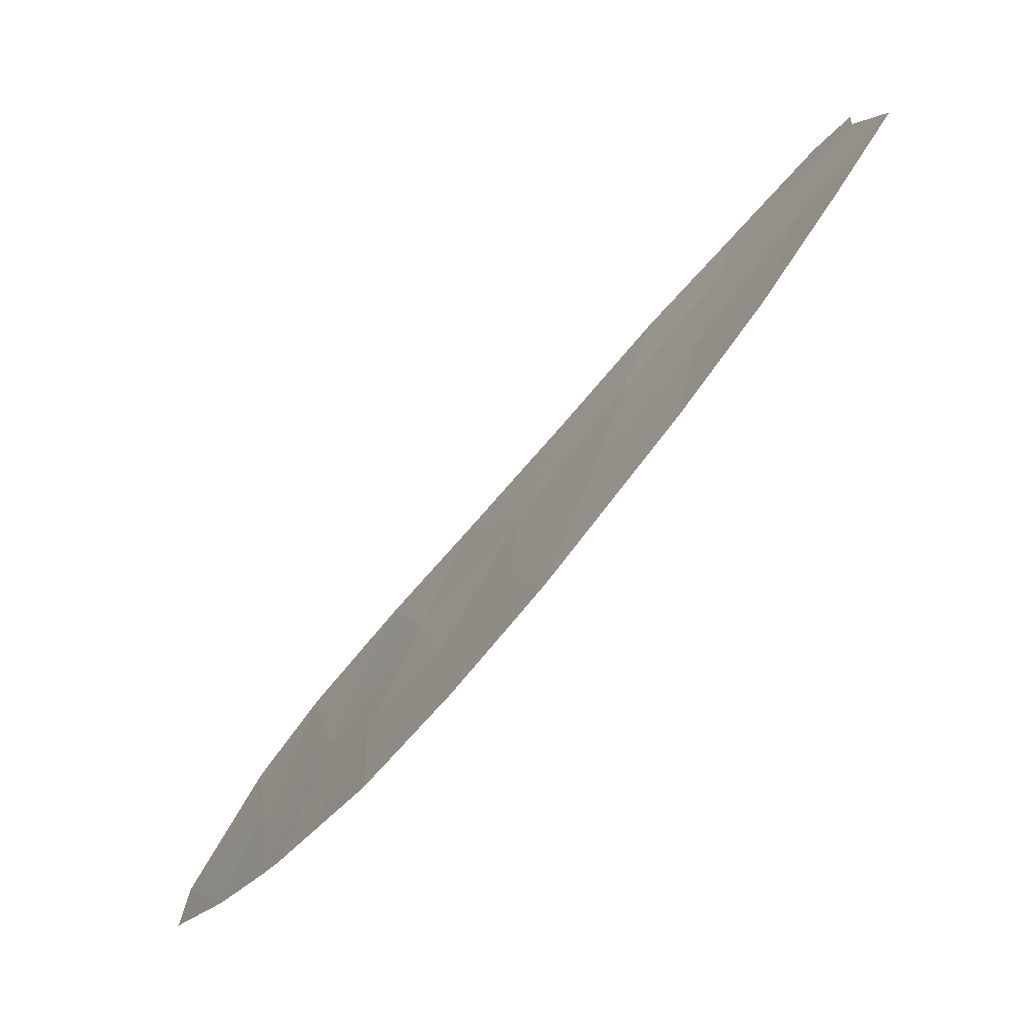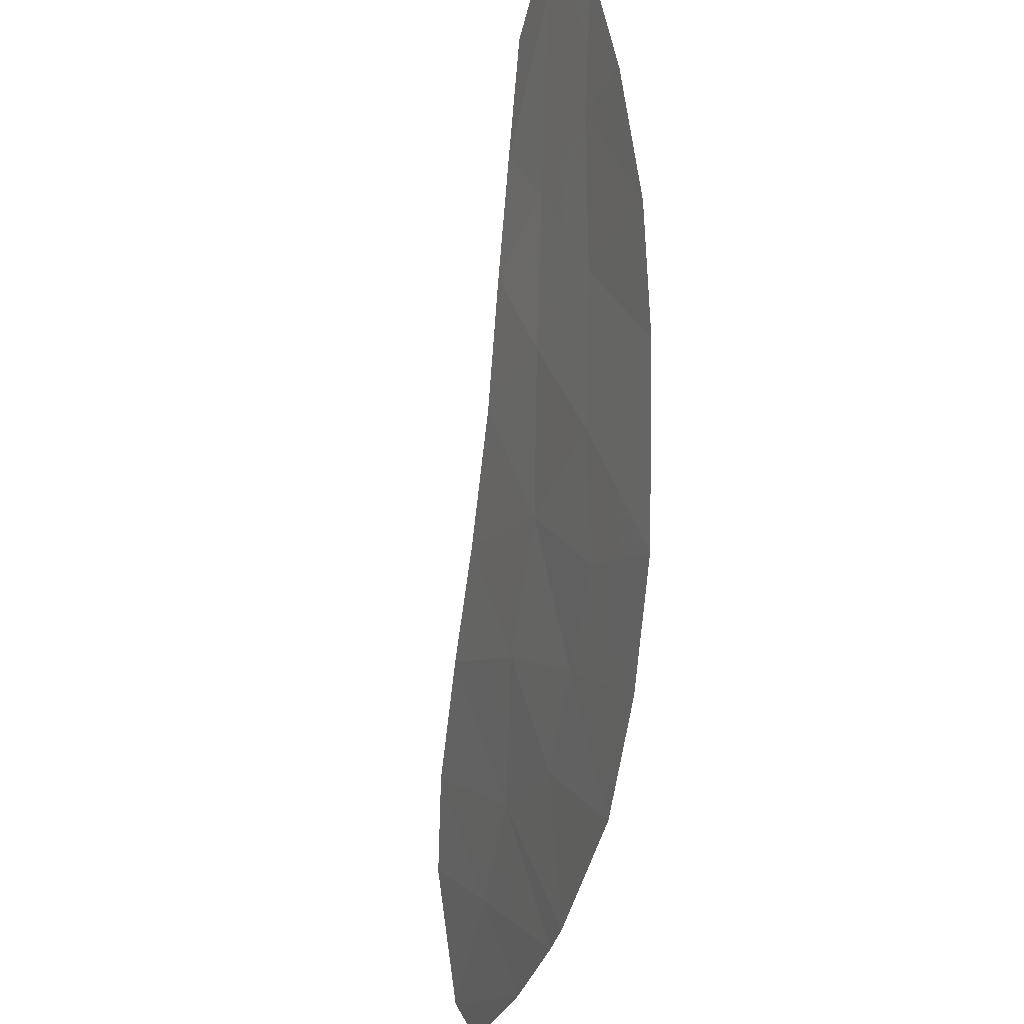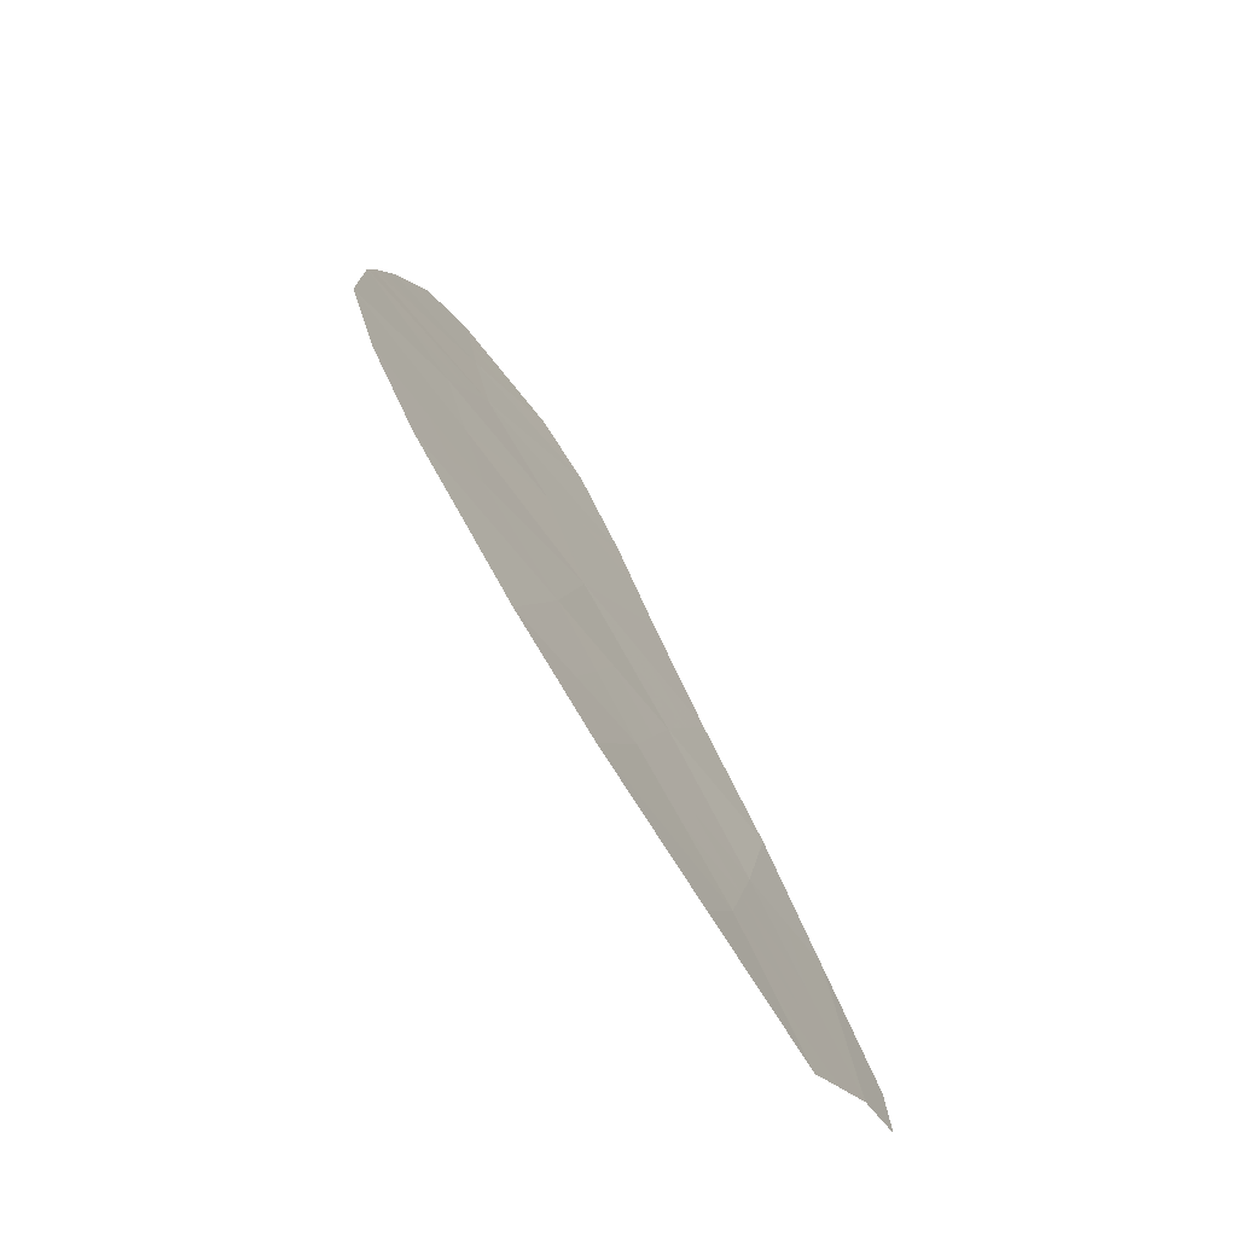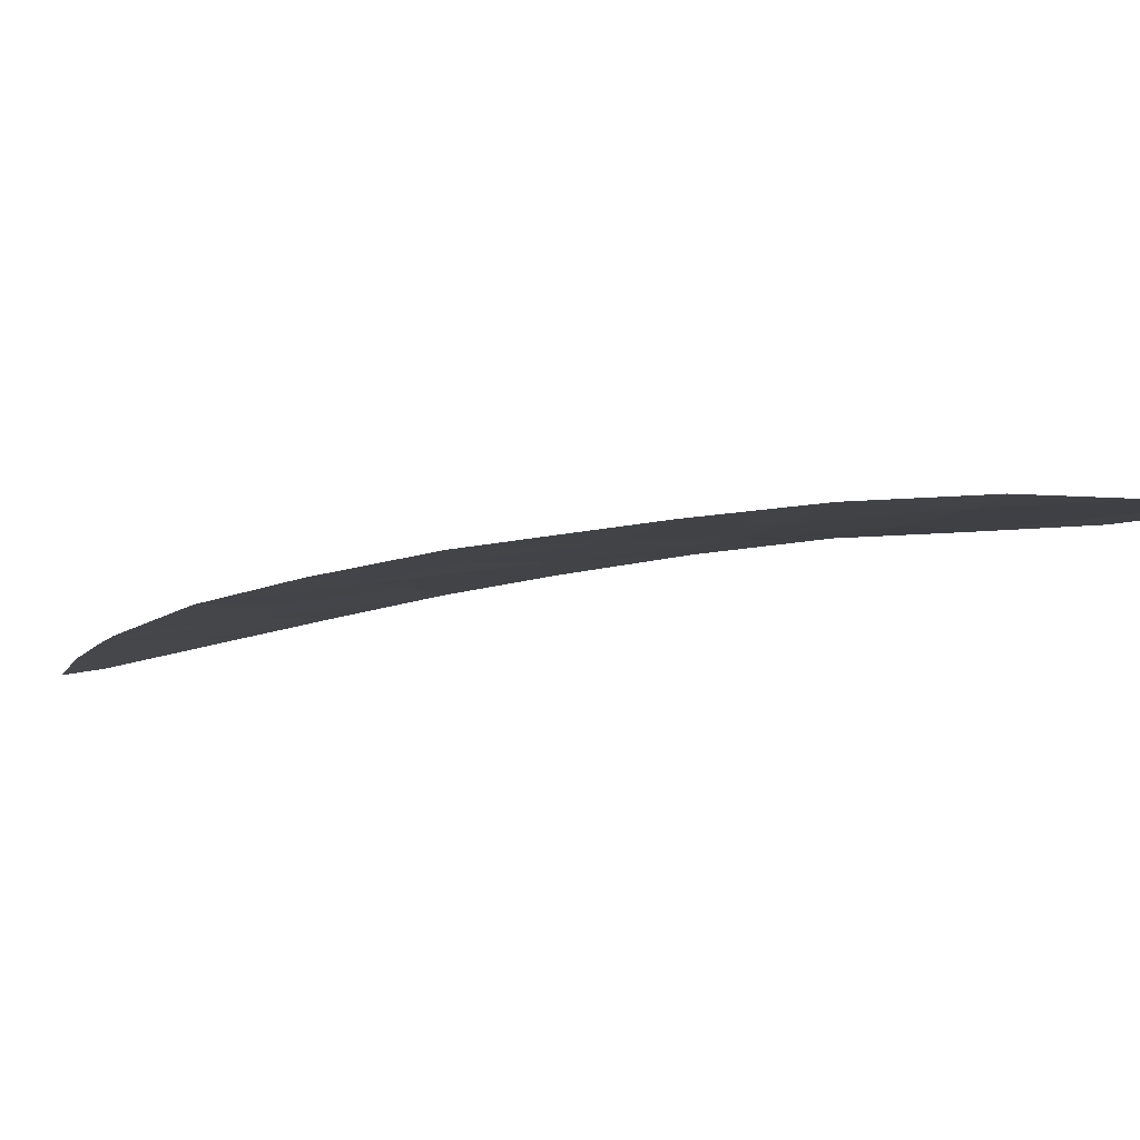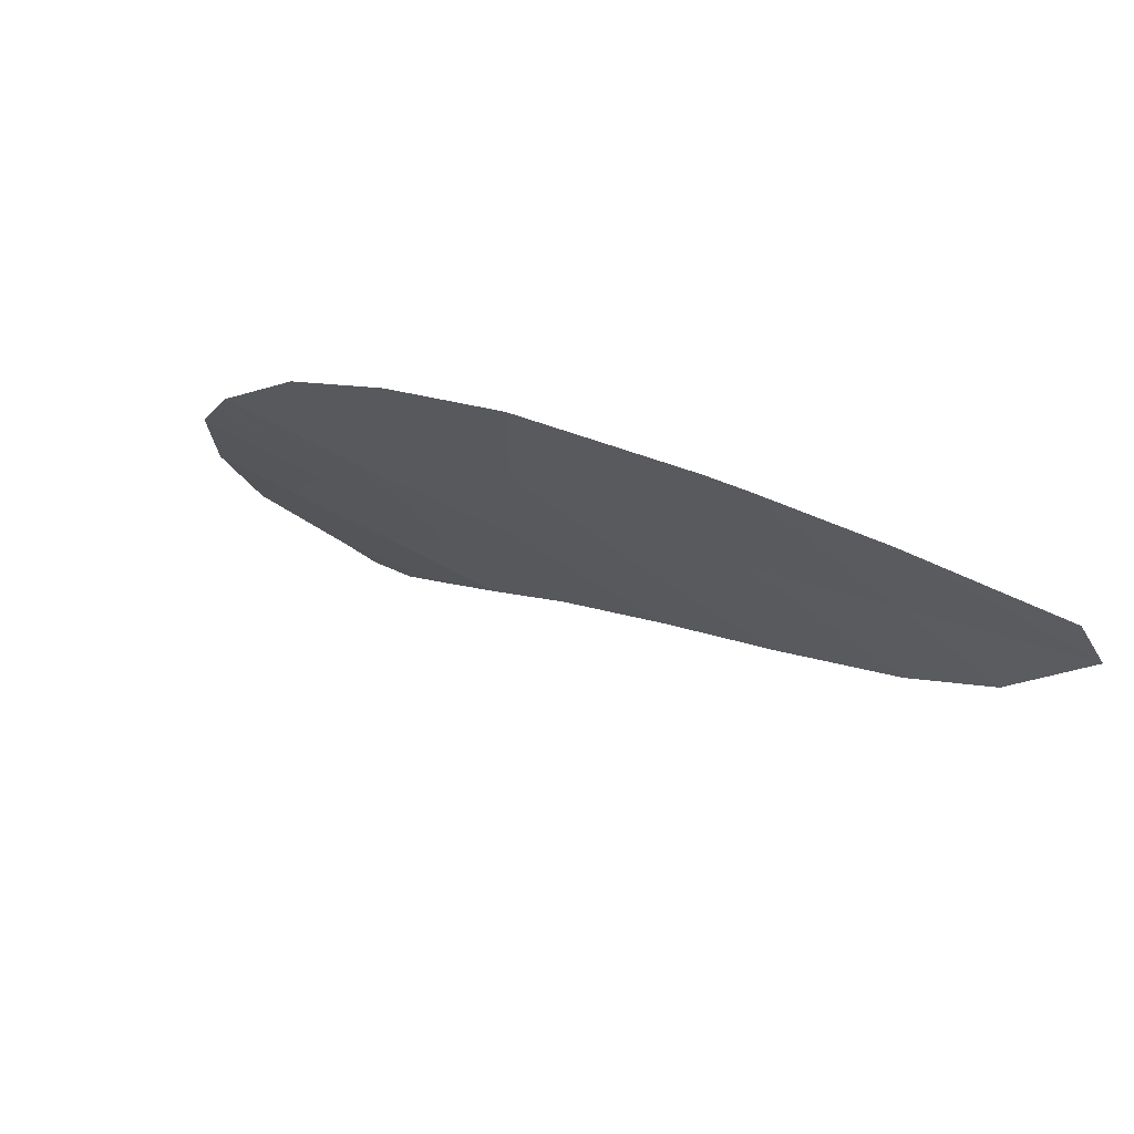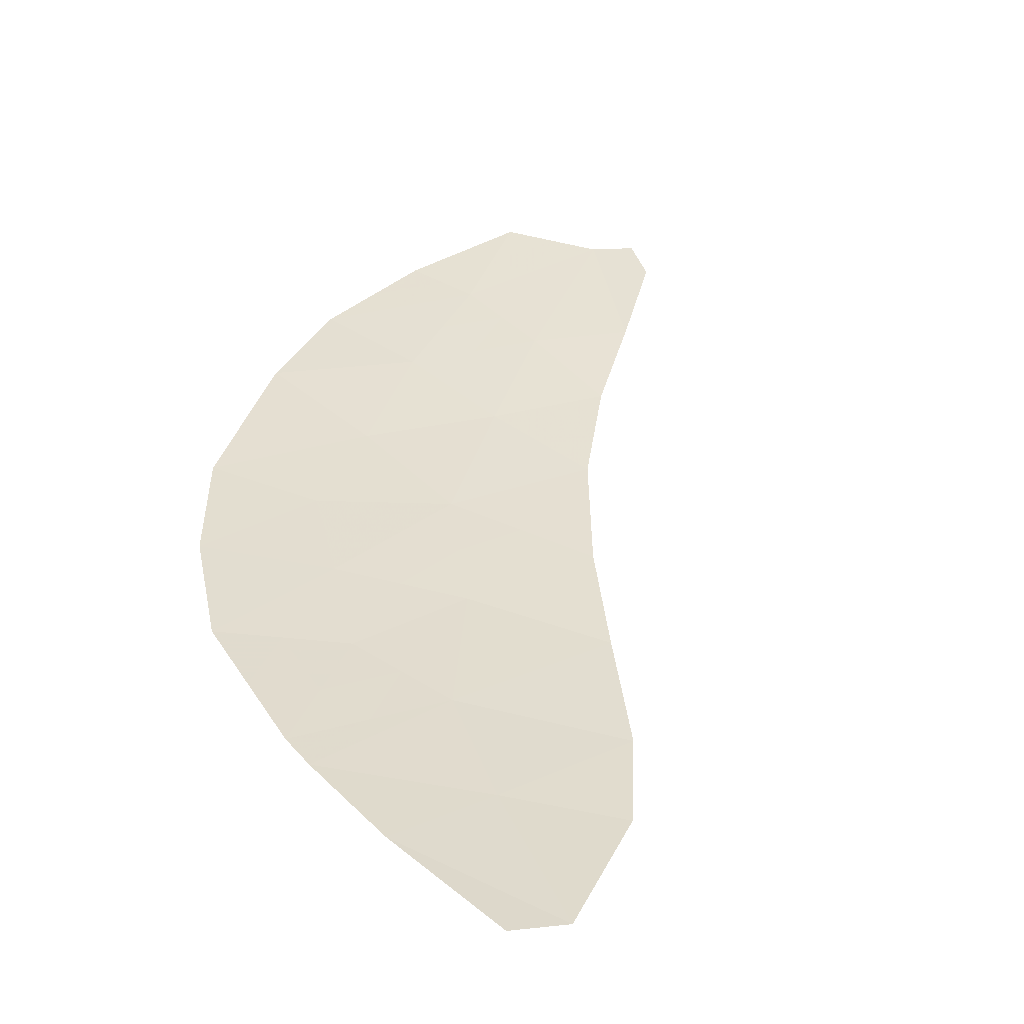
<metadata>
{"format":"obj","ext":"obj","renderer":"f3d","projection":"perspective","resolution":1024,"background":"white","views":[{"elev":72.0,"azim":95.5,"up":"+Z"},{"elev":77.0,"azim":55.6,"up":"+Z"},{"elev":67.4,"azim":-150.2,"up":"+Z"},{"elev":62.9,"azim":145.4,"up":"+Z"},{"elev":-38.6,"azim":78.7,"up":"+Y"},{"elev":1.5,"azim":127.8,"up":"+Y"}]}
</metadata>
<code>
v -39.96 108.5 -44.48
v -40.64 108 -46.37
v -41.47 110.7 -41.38
v -39.49 110.2 -40.18
v -39.98 109.8 -41.74
v -43.06 110.2 -44.23
v -41.21 109.7 -43.19
v -41.56 111.7 -39.46
v -44.81 113 -40.63
v -38.3 108 -43.91
v -38.41 107.3 -45.49
v -41.74 109 -45.28
v -36.12 106 -46.36
v -39.46 106.9 -47.55
v -43.02 112.6 -39.26
v -35.99 105.1 -48.24
v -36.61 105.2 -48.71
v -38.24 109.2 -41.16
v -37.21 108.1 -42.42
v -44.64 112.2 -42.06
v -39.15 108.9 -42.82
v -46.88 113.4 -42.62
v -46.81 113.8 -41.62
v -36.48 106.9 -44.42
v -36.37 106.7 -44.92
v -44.73 113.4 -39.56
v -43 111 -42.56
v -46.32 114.1 -40.28
v -45.64 112.3 -43.08
v -38.4 106.1 -48.28
v -47.18 113.8 -42.12
v -44.39 111.3 -43.51
v -37.56 106.4 -46.88
v -43.08 111.8 -40.89
v -40.3 108.2 -45.42
v -39.53 107.6 -45.93
v -39.19 107.9 -44.99
v -40.52 111 -39.82
v -41.51 111.2 -40.42
v -40.48 110.5 -40.78
v -42.27 111.3 -41.14
v -42.32 111.8 -40.17
v -39.13 108.2 -44.2
v -38.35 107.7 -44.7
v -42.4 109.6 -44.75
v -41.47 109.4 -44.23
v -42.13 110 -43.71
v -36.3 105.2 -48.47
v -36.06 105.6 -47.3
v -36.37 105.6 -47.53
v -37.09 105.8 -47.79
v -36.84 106.2 -46.62
v -42.29 112.1 -39.36
v -43.05 112.2 -40.07
v -38.86 109.7 -40.67
v -39.74 110 -40.96
v -39.11 109.5 -41.45
v -37.73 108.7 -41.79
v -38.69 109 -41.99
v -38.18 108.5 -42.62
v -40.05 107.4 -46.96
v -38.94 107.1 -46.52
v -39.56 108.7 -43.65
v -38.72 108.4 -43.36
v -37.75 108.1 -43.17
v -37.44 107.1 -44.96
v -37.39 107.5 -44.17
v -37.39 107 -45.21
v -36.42 106.8 -44.67
v -40.85 108.8 -44.88
v -40.58 109.1 -43.84
v -36.85 107.5 -43.42
v -43.95 112.4 -40.76
v -44.73 112.6 -41.35
v -43.86 112 -41.48
v -44.77 113.2 -40.1
v -43.92 112.8 -39.94
v -43.87 113 -39.41
v -45.52 113.8 -39.92
v -45.57 113.5 -40.46
v -46.56 113.9 -40.95
v -45.81 113.4 -41.13
v -45.72 113 -41.84
v -46.23 113.1 -42.35
v -46.85 113.6 -42.12
v -46.26 112.9 -42.85
v -37.98 106.2 -47.58
v -37.5 105.6 -48.49
v -47 113.8 -41.87
v -47.03 113.6 -42.37
v -40.72 110.2 -41.56
v -41.34 110.2 -42.28
v -40.59 109.8 -42.46
v -41.19 108.5 -45.82
v -39.57 109.3 -42.28
v -40.18 109.3 -43
v -43.03 110.6 -43.39
v -42.1 110.4 -42.87
v -43.7 111.2 -43.04
v -43.72 110.8 -43.87
v -43.04 111.4 -41.72
v -42.23 110.8 -41.97
v -45.02 111.8 -43.3
v -44.52 111.8 -42.79
v -45.14 112.3 -42.57
v -43.82 111.6 -42.31
v -38.93 106.5 -47.91
v -38.51 106.6 -47.21
v -37.99 106.8 -46.19
v -36.96 106.5 -45.9
v -36.24 106.3 -45.64
f 1 35 37
f 35 2 36
f 35 36 37
f 37 36 11
f 4 38 40
f 38 8 39
f 38 39 40
f 40 39 3
f 34 41 42
f 41 3 39
f 41 39 42
f 42 39 8
f 10 43 44
f 43 1 37
f 43 37 44
f 44 37 11
f 6 45 47
f 45 12 46
f 45 46 47
f 47 46 7
f 17 48 50
f 48 16 49
f 48 49 50
f 50 49 13
f 33 51 52
f 51 17 50
f 51 50 52
f 52 50 13
f 8 53 42
f 53 15 54
f 53 54 42
f 42 54 34
f 18 55 57
f 55 4 56
f 55 56 57
f 57 56 5
f 19 58 60
f 58 18 59
f 58 59 60
f 60 59 21
f 2 61 36
f 61 14 62
f 61 62 36
f 36 62 11
f 21 63 64
f 63 1 43
f 63 43 64
f 64 43 10
f 19 60 65
f 60 21 64
f 60 64 65
f 65 64 10
f 11 66 44
f 66 24 67
f 66 67 44
f 44 67 10
f 11 68 66
f 68 25 69
f 68 69 66
f 66 69 24
f 7 46 71
f 46 12 70
f 46 70 71
f 71 70 1
f 24 72 67
f 72 19 65
f 72 65 67
f 67 65 10
f 34 73 75
f 73 9 74
f 73 74 75
f 75 74 20
f 26 76 78
f 76 9 77
f 76 77 78
f 78 77 15
f 26 79 76
f 79 28 80
f 79 80 76
f 76 80 9
f 28 81 80
f 81 23 82
f 81 82 80
f 80 82 9
f 20 74 83
f 74 9 82
f 74 82 83
f 83 82 23
f 29 84 86
f 84 23 85
f 84 85 86
f 86 85 22
f 33 87 51
f 87 30 88
f 87 88 51
f 51 88 17
f 22 85 90
f 85 23 89
f 85 89 90
f 90 89 31
f 5 91 93
f 91 3 92
f 91 92 93
f 93 92 7
f 12 94 70
f 94 2 35
f 94 35 70
f 70 35 1
f 5 95 57
f 95 21 59
f 95 59 57
f 57 59 18
f 21 95 96
f 95 5 93
f 95 93 96
f 96 93 7
f 34 54 73
f 54 15 77
f 54 77 73
f 73 77 9
f 27 97 98
f 97 6 47
f 97 47 98
f 98 47 7
f 6 97 100
f 97 27 99
f 97 99 100
f 100 99 32
f 3 41 102
f 41 34 101
f 41 101 102
f 102 101 27
f 7 92 98
f 92 3 102
f 92 102 98
f 98 102 27
f 29 103 105
f 103 32 104
f 103 104 105
f 105 104 20
f 32 99 104
f 99 27 106
f 99 106 104
f 104 106 20
f 14 107 108
f 107 30 87
f 107 87 108
f 108 87 33
f 33 109 108
f 109 11 62
f 109 62 108
f 108 62 14
f 11 109 68
f 109 33 110
f 109 110 68
f 68 110 25
f 29 105 84
f 105 20 83
f 105 83 84
f 84 83 23
f 25 110 111
f 110 33 52
f 110 52 111
f 111 52 13
f 21 96 63
f 96 7 71
f 96 71 63
f 63 71 1
f 3 91 40
f 91 5 56
f 91 56 40
f 40 56 4
f 34 75 101
f 75 20 106
f 75 106 101
f 101 106 27

</code>
